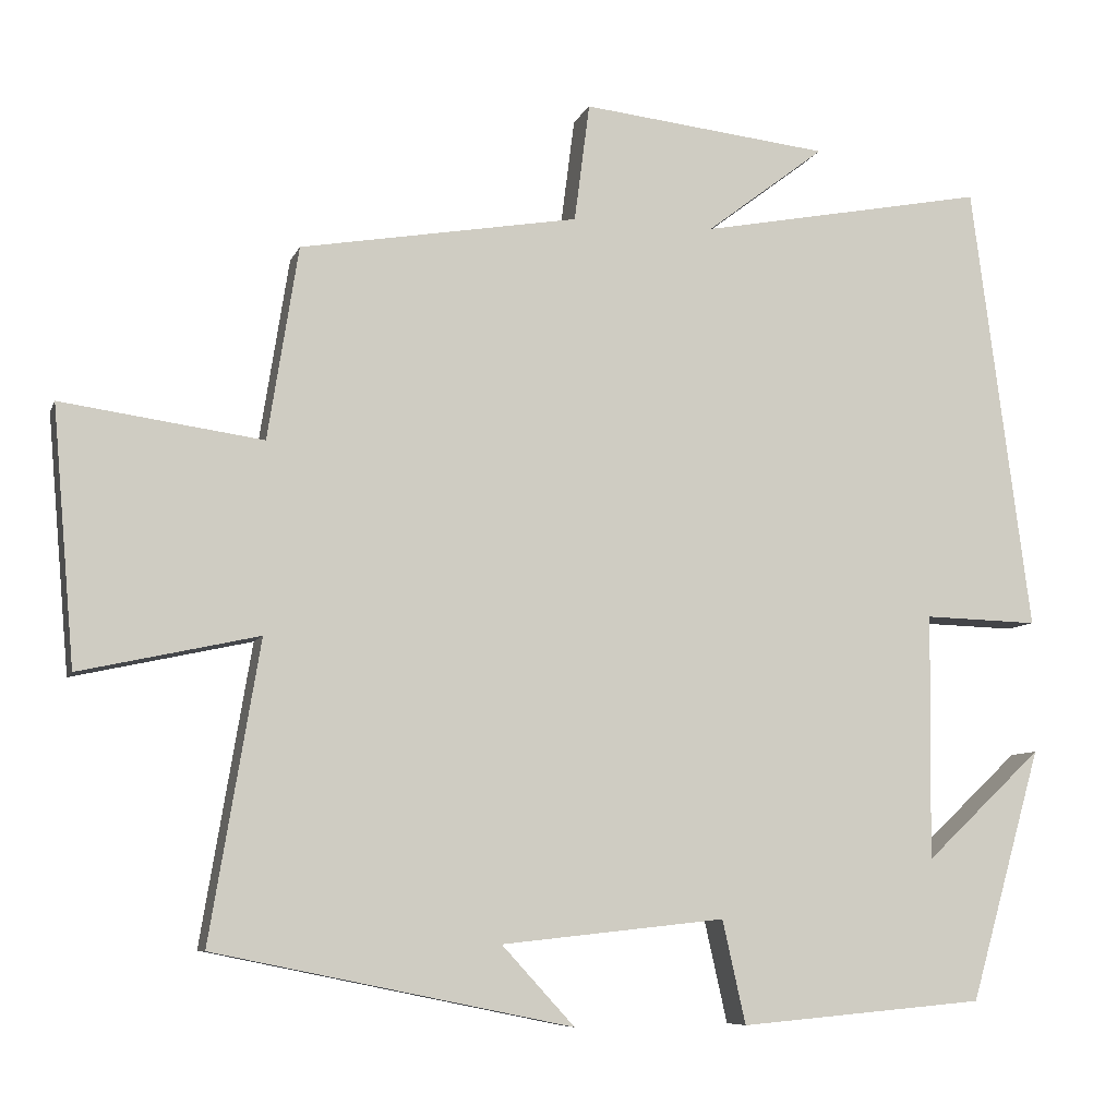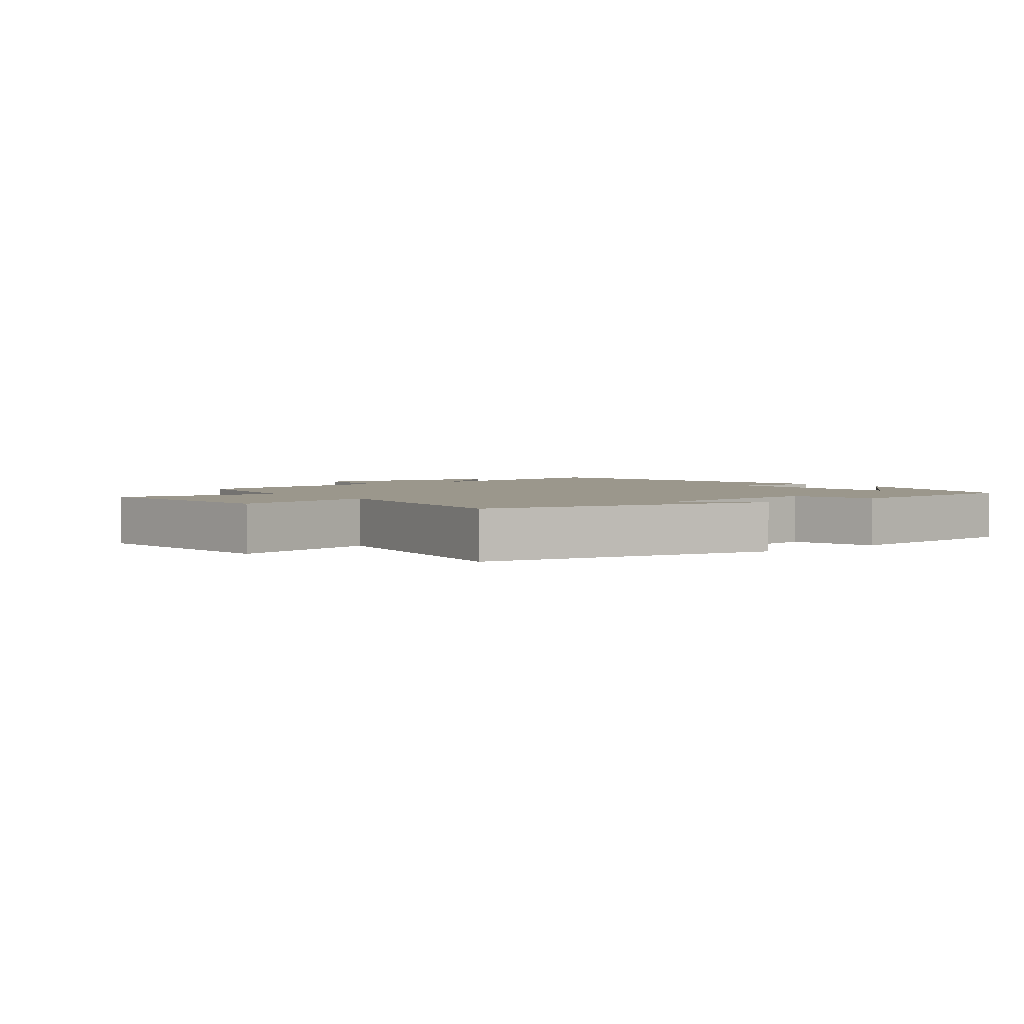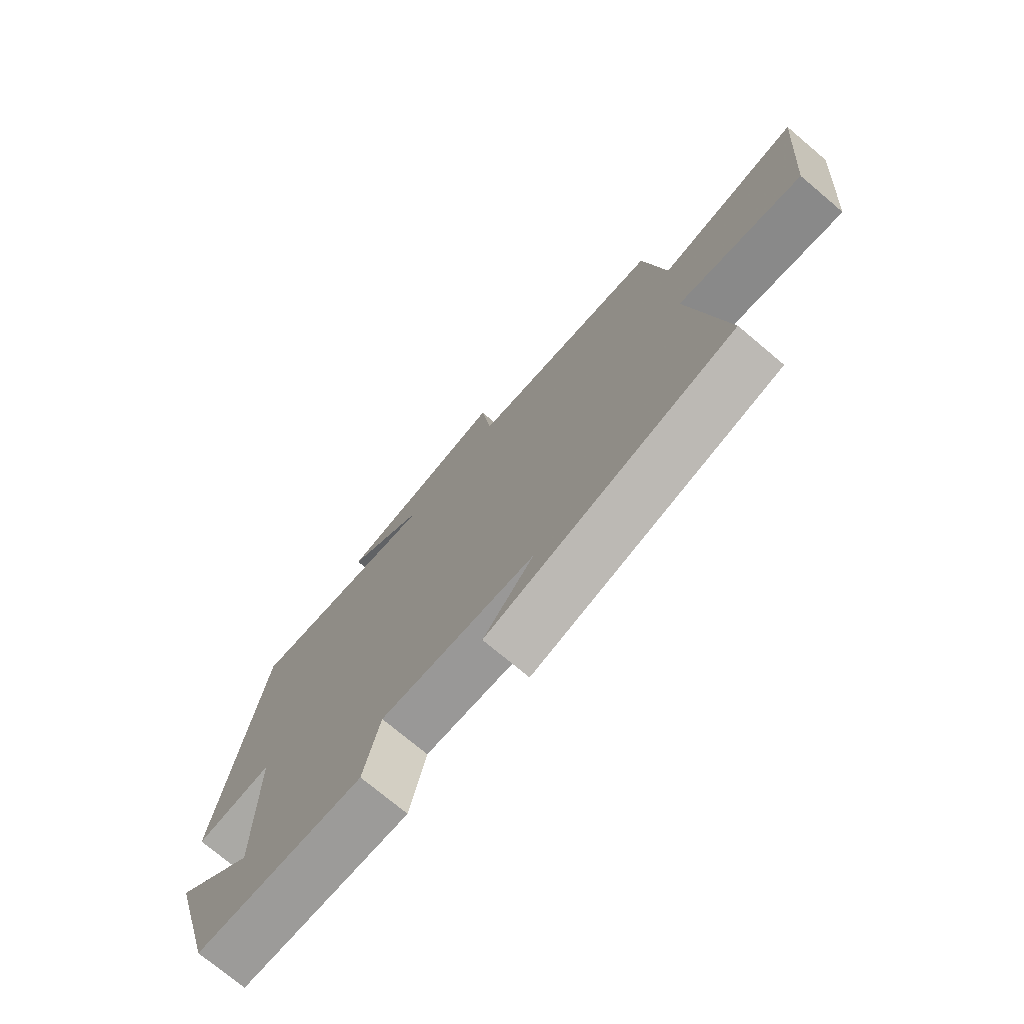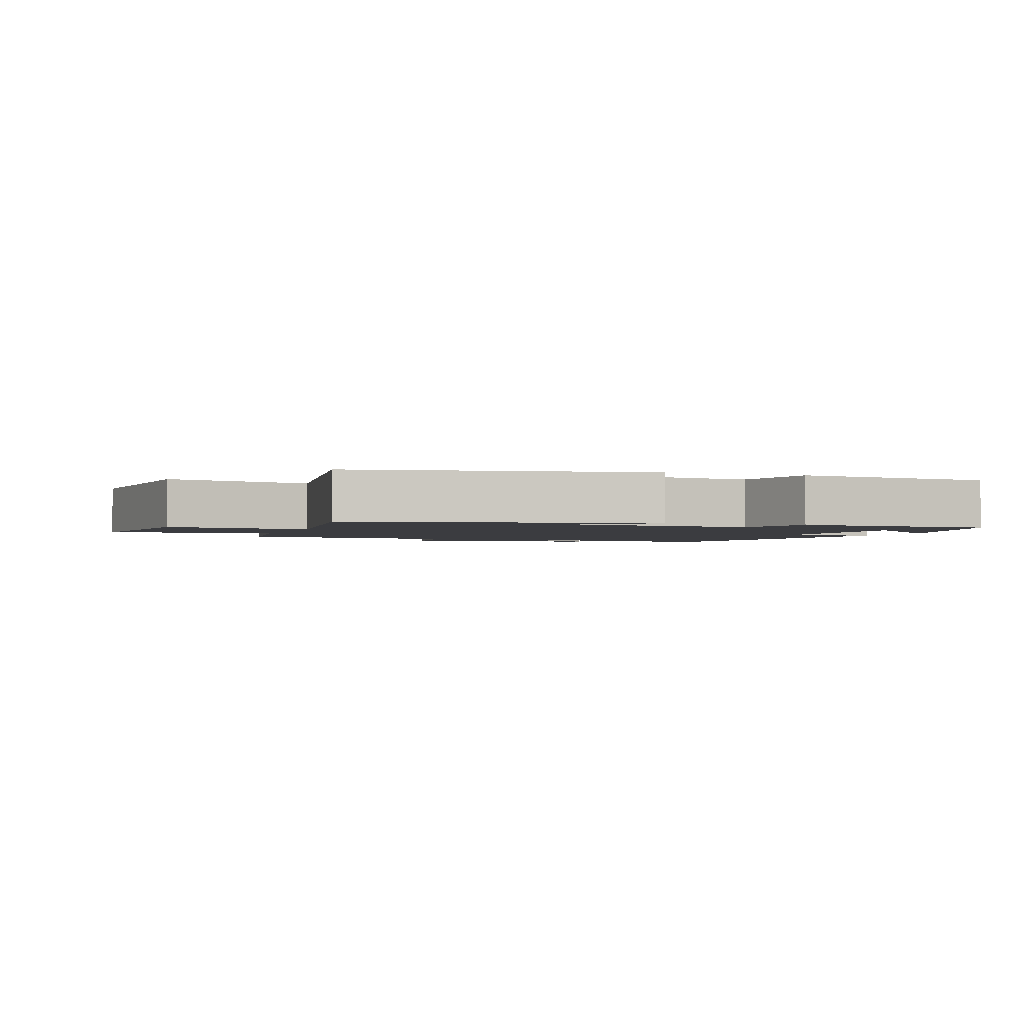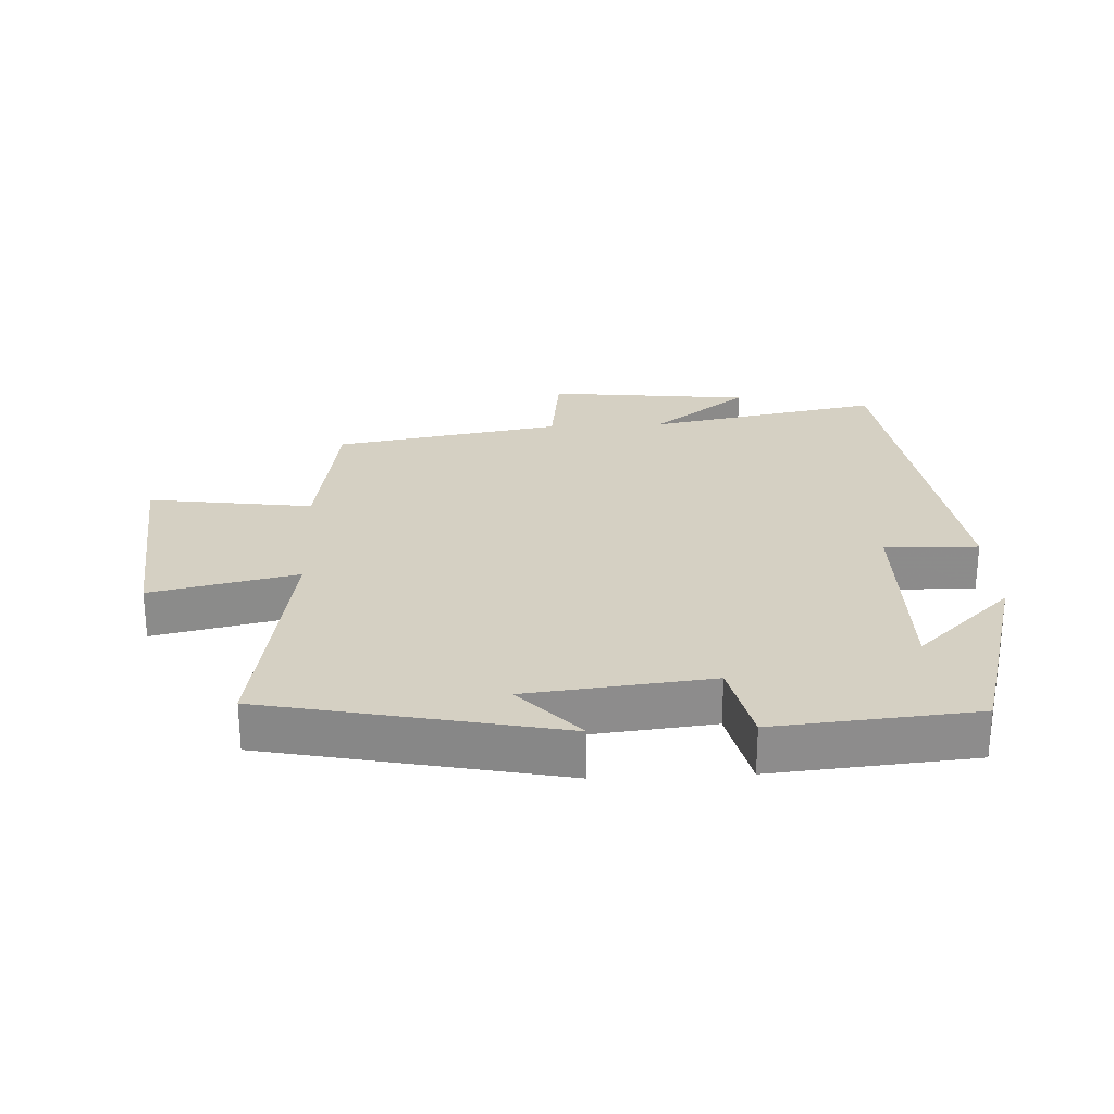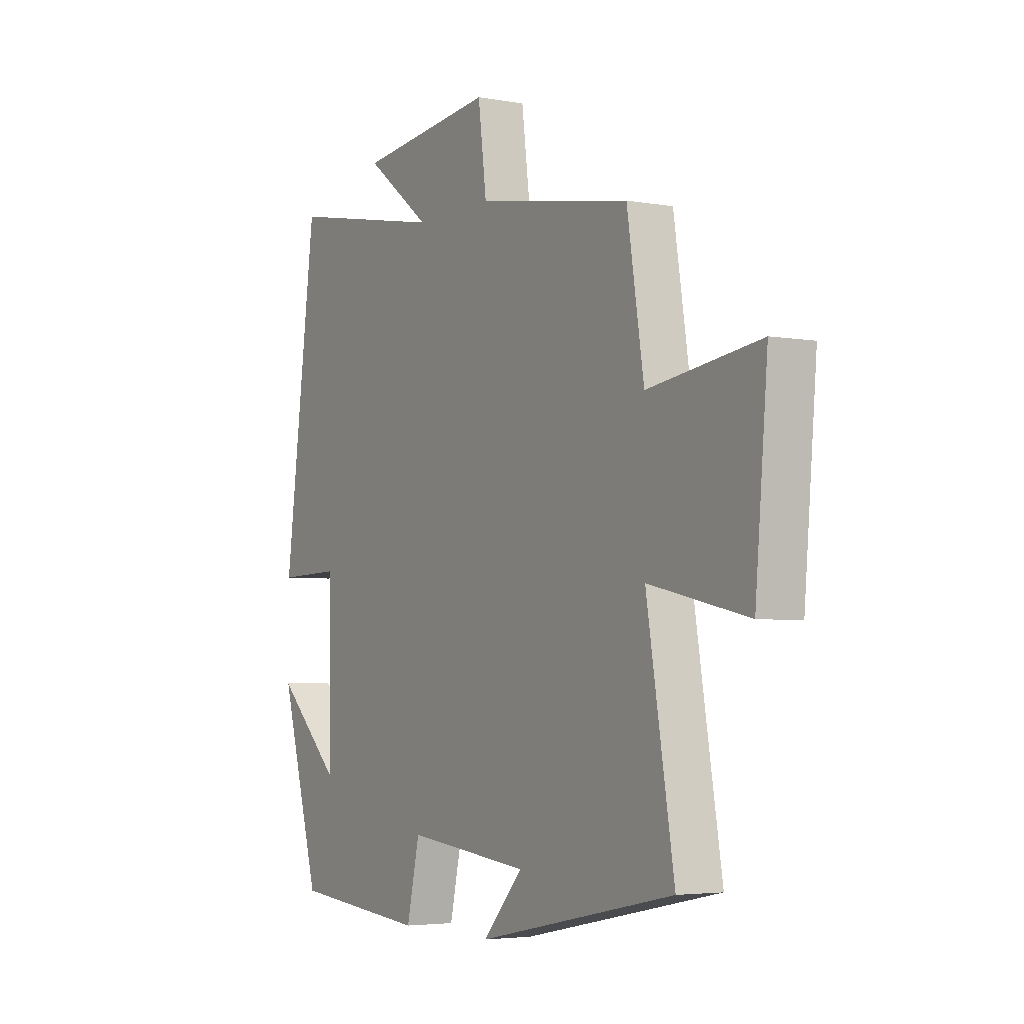
<metadata>
{"format":"obj","ext":"obj","renderer":"f3d","projection":"perspective","resolution":1024,"background":"white","views":[{"elev":-7.8,"azim":164.5,"up":"+Z"},{"elev":2.7,"azim":141.7,"up":"+Y"},{"elev":-74.0,"azim":49.9,"up":"+Z"},{"elev":-2.1,"azim":159.6,"up":"+Y"},{"elev":26.1,"azim":177.3,"up":"+Y"},{"elev":-4.1,"azim":59.2,"up":"+Z"}]}
</metadata>
<code>
v 0.562 0.07 -0.408
v 0.115 0.07 -0.5
v 0.206 0.07 -0.401
v -0.074 0.07 -0.371
v -0.103 0.07 -0.5
v -0.41 0.07 -0.473
v -0.5 0.07 -0.158
v -0.353 0.07 -0.296
v -0.357 0.07 0.012
v -0.5 0.07 0.008
v -0.426 0.07 0.569
v -0.066 0.07 0.5
v -0.215 0.07 0.614
v 0.095 0.07 0.648
v 0.114 0.07 0.5
v 0.462 0.07 0.44
v 0.5 0.07 0.199
v 0.751 0.07 0.234
v 0.723 0.07 -0.086
v 0.5 0.07 -0.037
v 0.562 0 -0.408
v 0.115 0 -0.5
v 0.206 0 -0.401
v -0.074 0 -0.371
v -0.103 0 -0.5
v -0.41 0 -0.473
v -0.5 0 -0.158
v -0.353 0 -0.296
v -0.357 0 0.012
v -0.5 0 0.008
v -0.426 0 0.569
v -0.066 0 0.5
v -0.215 0 0.614
v 0.095 0 0.648
v 0.114 0 0.5
v 0.462 0 0.44
v 0.5 0 0.199
v 0.751 0 0.234
v 0.723 0 -0.086
v 0.5 0 -0.037
f 17 18 19 20
f 15 16 17 20
f 15 20 1
f 12 13 14 15
f 12 15 1
f 9 10 11 12
f 8 9 12 1
f 6 7 8
f 4 5 6 8
f 3 4 8 1
f 1 2 3
f 40 39 38 37
f 40 37 36 35
f 21 40 35
f 35 34 33 32
f 21 35 32
f 32 31 30 29
f 21 32 29 28
f 28 27 26
f 28 26 25 24
f 21 28 24 23
f 23 22 21
f 1 21 22 2
f 2 22 23 3
f 3 23 24 4
f 4 24 25 5
f 5 25 26 6
f 6 26 27 7
f 7 27 28 8
f 8 28 29 9
f 9 29 30 10
f 10 30 31 11
f 11 31 32 12
f 12 32 33 13
f 13 33 34 14
f 14 34 35 15
f 15 35 36 16
f 16 36 37 17
f 17 37 38 18
f 18 38 39 19
f 19 39 40 20
f 20 40 21 1

</code>
